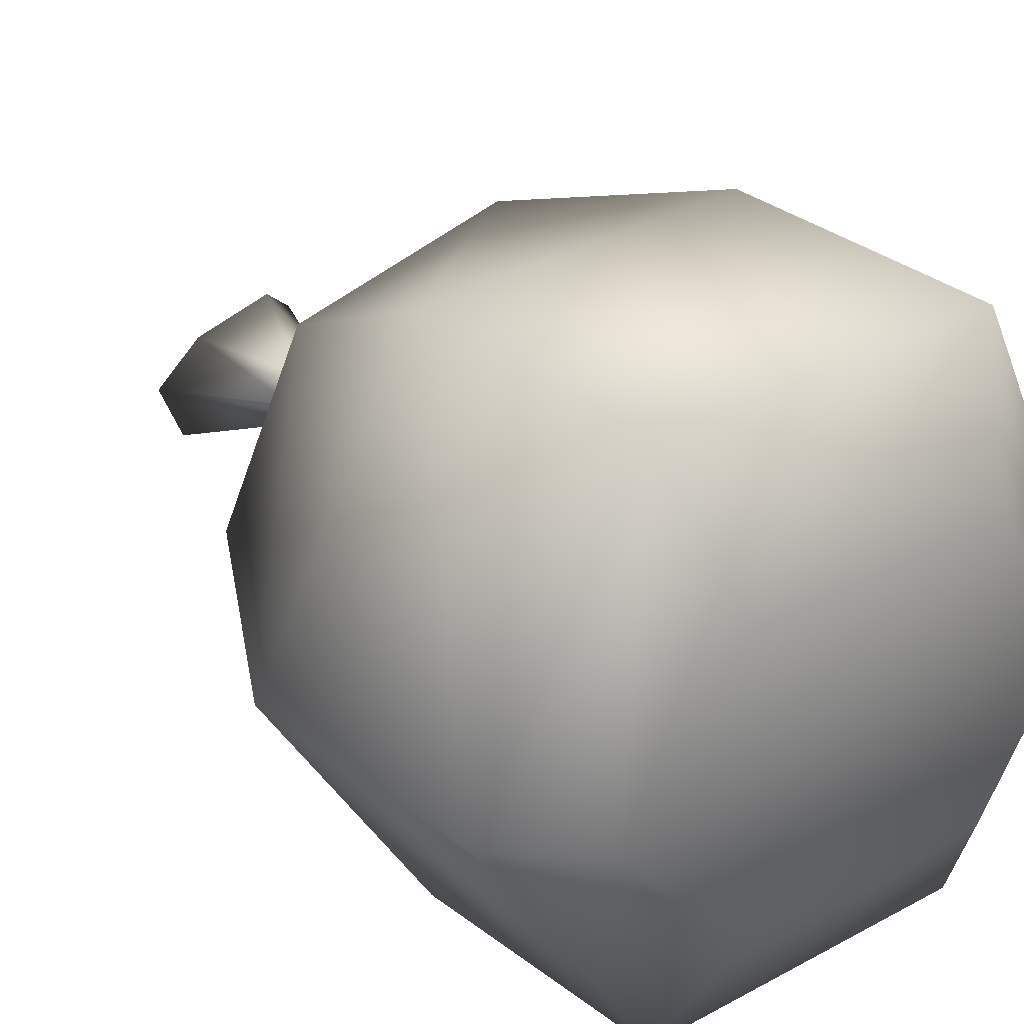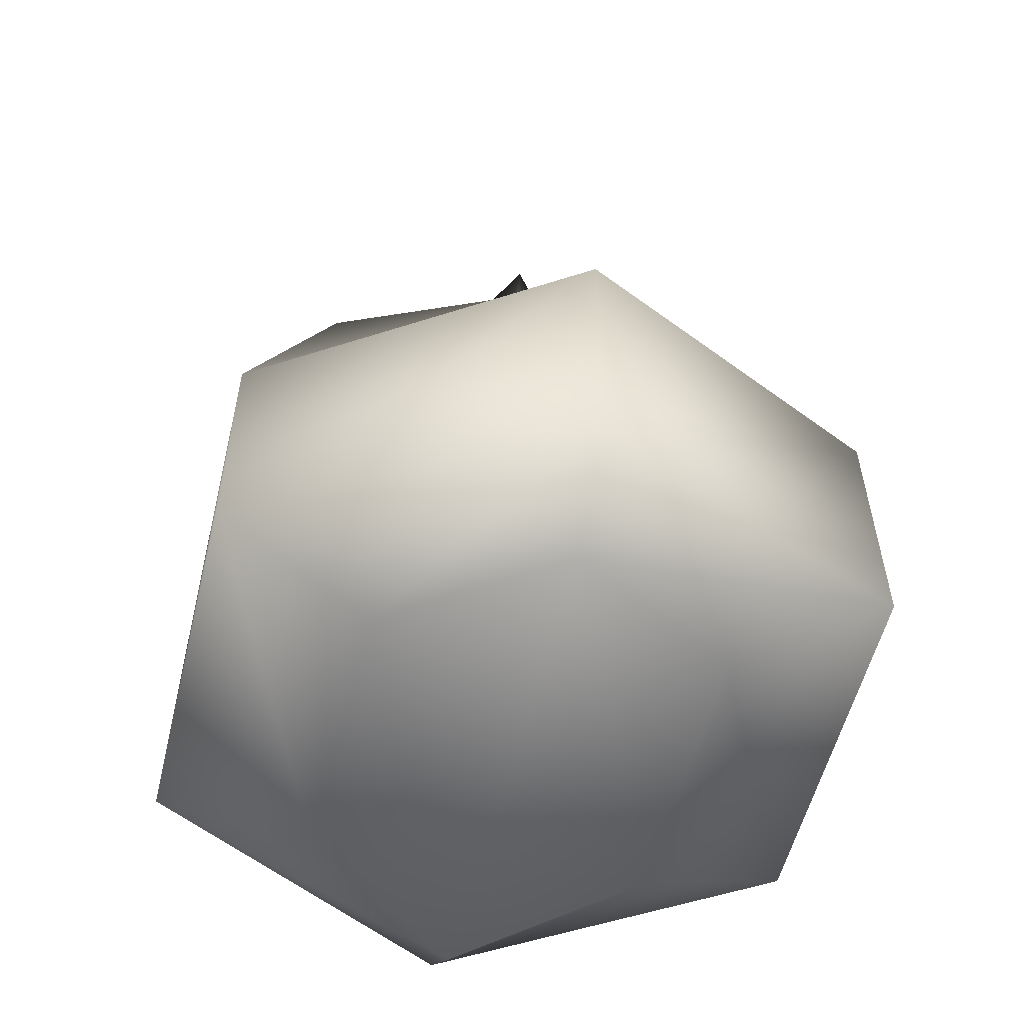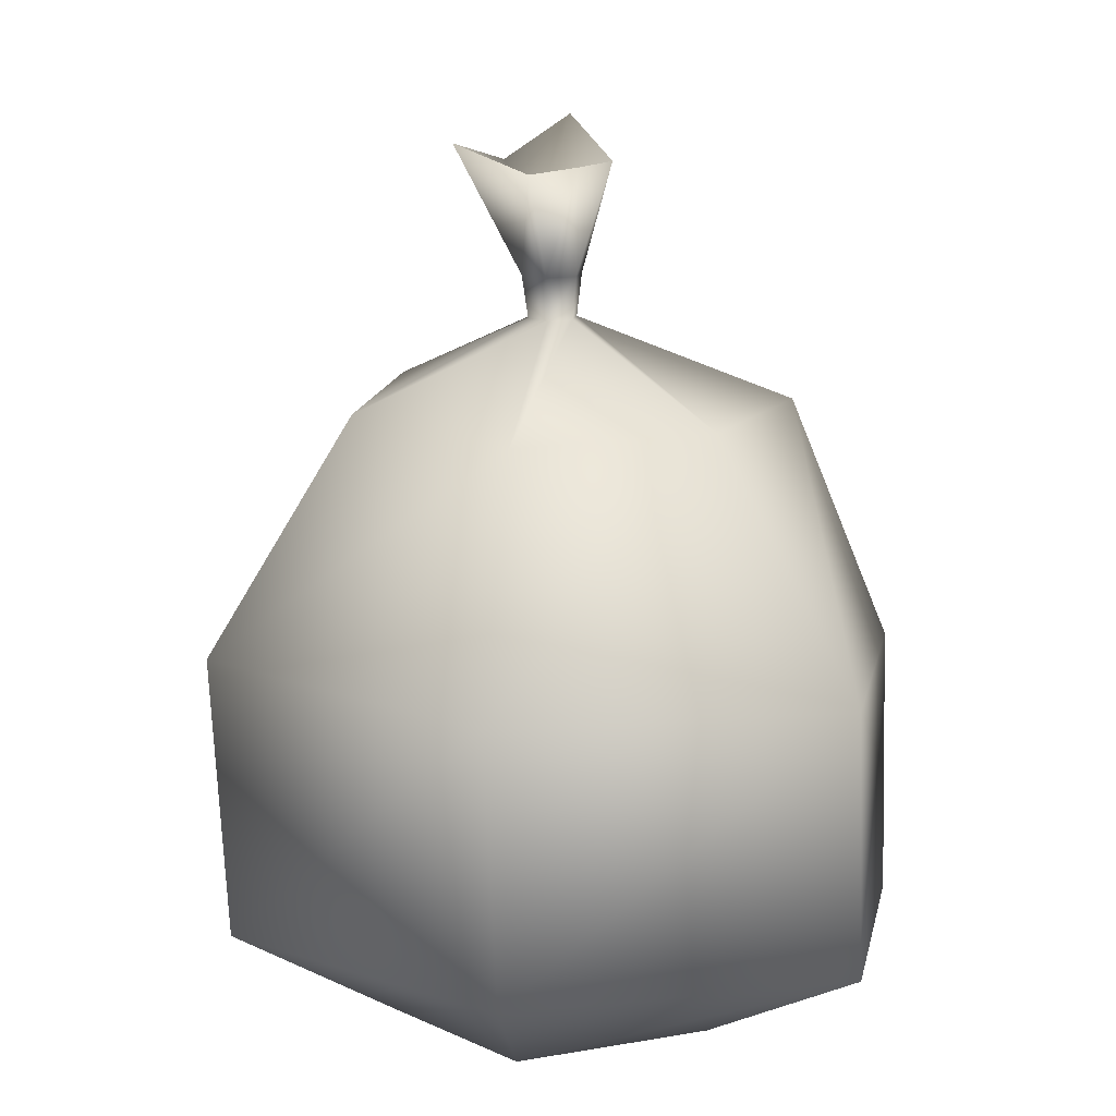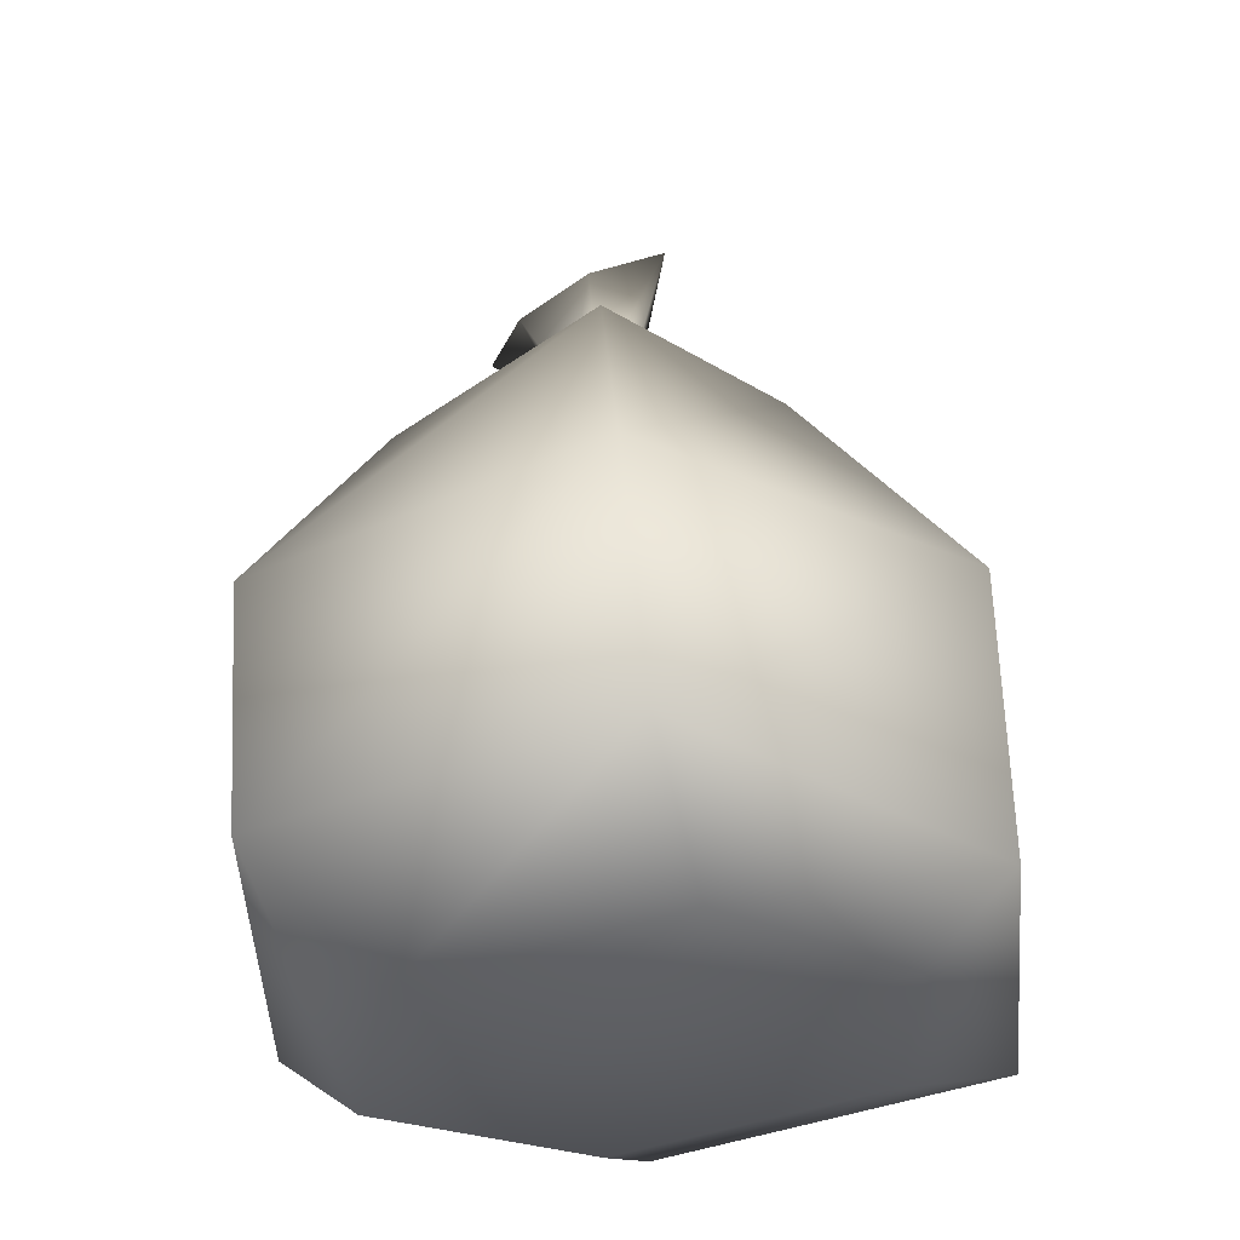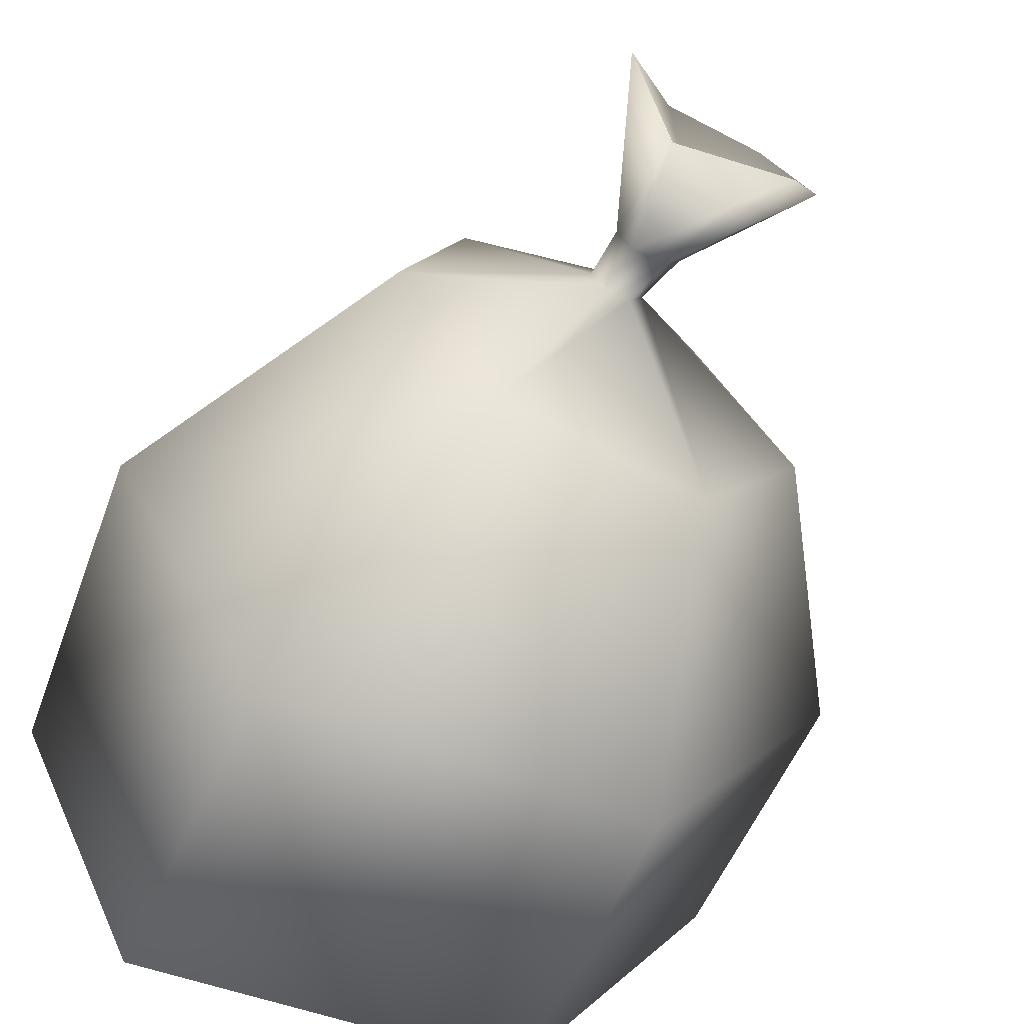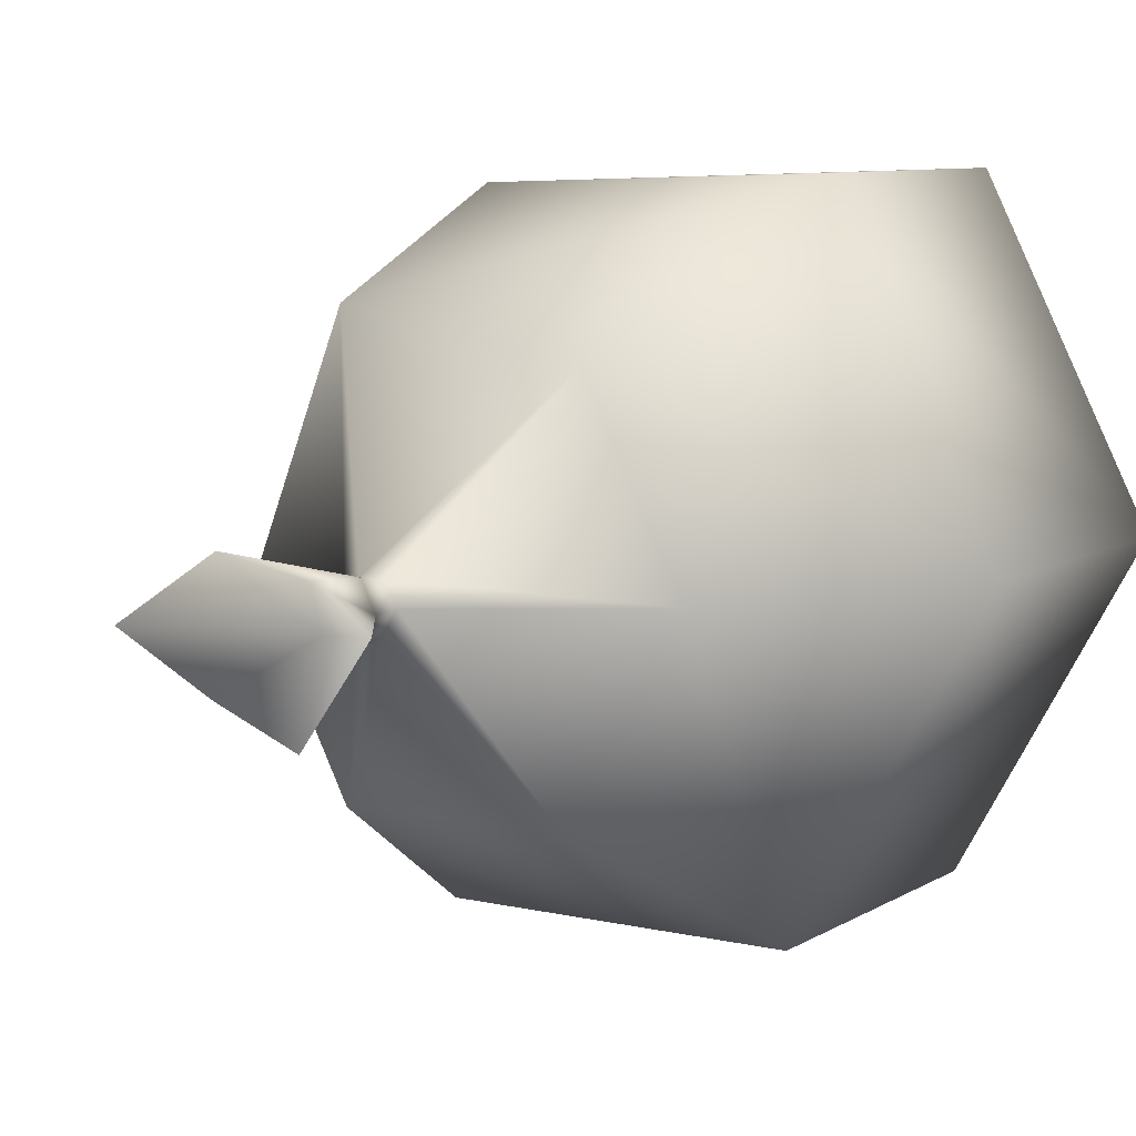
<metadata>
{"format":"obj","ext":"obj","renderer":"f3d","projection":"perspective","resolution":1024,"background":"white","views":[{"elev":33.7,"azim":-37.8,"up":"+Z"},{"elev":-55.1,"azim":78.3,"up":"+Y"},{"elev":7.1,"azim":-77.4,"up":"+Y"},{"elev":-38.0,"azim":29.2,"up":"+Y"},{"elev":-63.5,"azim":160.2,"up":"+Z"},{"elev":8.2,"azim":-138.9,"up":"+Z"}]}
</metadata>
<code>
g lootBag_geo
v -0.08816 0.02703 0.118
v 0.1041 0.02703 0.1111
v 0.1307 0.078 0.2164
v -0.1215 0.078 0.2253
v 0.1774 0.02703 -0.006856
v 0.2373 0.078 -0.008994
v 0.1114 0.02703 -0.118
v 0.1447 0.078 -0.2254
v -0.08089 0.02703 -0.1112
v -0.1075 0.078 -0.2164
v -0.1807 0.02703 0.006818
v -0.2405 0.078 0.008956
v 0.1118 0.2737 0.2164
v -0.1396 0.2609 0.2243
v 0.2363 0.2892 -0.0116
v 0.1269 0.2893 -0.2324
v -0.1245 0.2765 -0.2245
v -0.2577 0.2623 0.003847
v 0.06328 0.449 0.152
v -0.1041 0.4357 0.1243
v 0.1113 0.4731 -0.007632
v 0.04516 0.4659 -0.1319
v -0.09563 0.4436 -0.1281
v -0.1703 0.4285 3.926e-05
v -0.04849 0.5357 -0.003493
v -0.03834 0.5366 0.01557
v -0.01676 0.5394 0.01499
v -0.005305 0.5413 -0.00465
v -0.01546 0.5404 -0.02373
v -0.03705 0.5376 -0.02314
v -0.02679 0.5069 0.01021
v -0.03503 0.5061 -0.005301
v -0.009282 0.5091 0.009697
v -1.754e-05 0.5107 -0.006232
v -0.008231 0.5099 -0.0217
v -0.02575 0.5077 -0.02121
v -0.0745 0.6094 0.02517
v -0.1124 0.6035 -0.0003886
v -0.01311 0.6155 0.03562
v 0.02613 0.6502 -0.002866
v -0.01052 0.6175 -0.04189
v -0.08309 0.6257 -0.05956
v -0.04366 0.5702 -0.01025
v 0.1041 0.02703 0.1111
v 0.1307 0.078 0.2164
v 0.1114 0.02703 -0.118
v 0.1447 0.078 -0.2254
v -0.08089 0.02703 -0.1112
v -0.1075 0.078 -0.2164
v -0.1215 0.078 0.2253
v -0.08816 0.02703 0.118
v 0.1118 0.2737 0.2164
v 0.1269 0.2893 -0.2324
v -0.1245 0.2765 -0.2245
v -0.1396 0.2609 0.2243
v 0.06328 0.449 0.152
v 0.04516 0.4659 -0.1319
v -0.09563 0.4436 -0.1281
v -0.1041 0.4357 0.1243
v -0.02679 0.5069 0.01021
v -0.009282 0.5091 0.009697
v -0.008231 0.5099 -0.0217
v -0.02575 0.5077 -0.02121
v -0.03503 0.5061 -0.005301
v -0.02679 0.5069 0.01021
v -0.009282 0.5091 0.009697
v -1.754e-05 0.5107 -0.006232
v -0.008231 0.5099 -0.0217
v -0.02575 0.5077 -0.02121
v -0.04849 0.5357 -0.003493
v -0.03834 0.5366 0.01557
v -0.01676 0.5394 0.01499
v -0.005305 0.5413 -0.00465
v -0.01546 0.5404 -0.02373
v -0.03705 0.5376 -0.02314
v 0.1774 0.02703 -0.006856
v 0.1114 0.02703 -0.118
v -0.08089 0.02703 -0.1112
v -0.1807 0.02703 0.006818
v 0.1041 0.02703 0.1111
v -0.1124 0.6035 -0.0003886
v -0.0745 0.6094 0.02517
v -0.01311 0.6155 0.03562
v 0.02613 0.6502 -0.002866
v -0.01052 0.6175 -0.04189
v -0.08309 0.6257 -0.05956
g lootBag_geo_0
f 20 33 60
f 19 33 20
f 14 19 20
f 13 19 14
f 4 13 14
f 3 13 4
f 1 3 4
f 2 3 1
f 21 35 34
f 22 35 21
f 15 22 21
f 16 22 15
f 6 16 15
f 8 16 6
f 5 8 6
f 7 8 5
f 57 36 62
f 23 36 57
f 53 23 57
f 17 23 53
f 47 17 53
f 10 17 47
f 46 10 47
f 9 10 46
f 24 31 32
f 59 31 24
f 18 59 24
f 55 59 18
f 12 55 18
f 50 55 12
f 11 50 12
f 51 50 11
f 6 44 5
f 45 44 6
f 15 45 6
f 52 45 15
f 21 52 15
f 56 52 21
f 34 56 21
f 61 56 34
f 12 48 11
f 49 48 12
f 18 49 12
f 54 49 18
f 24 54 18
f 58 54 24
f 32 58 24
f 63 58 32
f 79 80 1
f 76 80 79
f 78 76 79
f 77 76 78
f 25 64 26
f 69 64 25
f 30 69 25
f 68 69 30
f 29 68 30
f 67 68 29
f 28 67 29
f 66 67 28
f 27 66 28
f 65 66 27
f 26 65 27
f 64 65 26
f 38 70 37
f 75 70 38
f 42 75 38
f 74 75 42
f 41 74 42
f 73 74 41
f 40 73 41
f 72 73 40
f 39 72 40
f 71 72 39
f 37 71 39
f 70 71 37
f 43 82 83
f 81 82 43
f 86 81 43
f 43 85 86
f 84 85 43
f 83 84 43

</code>
